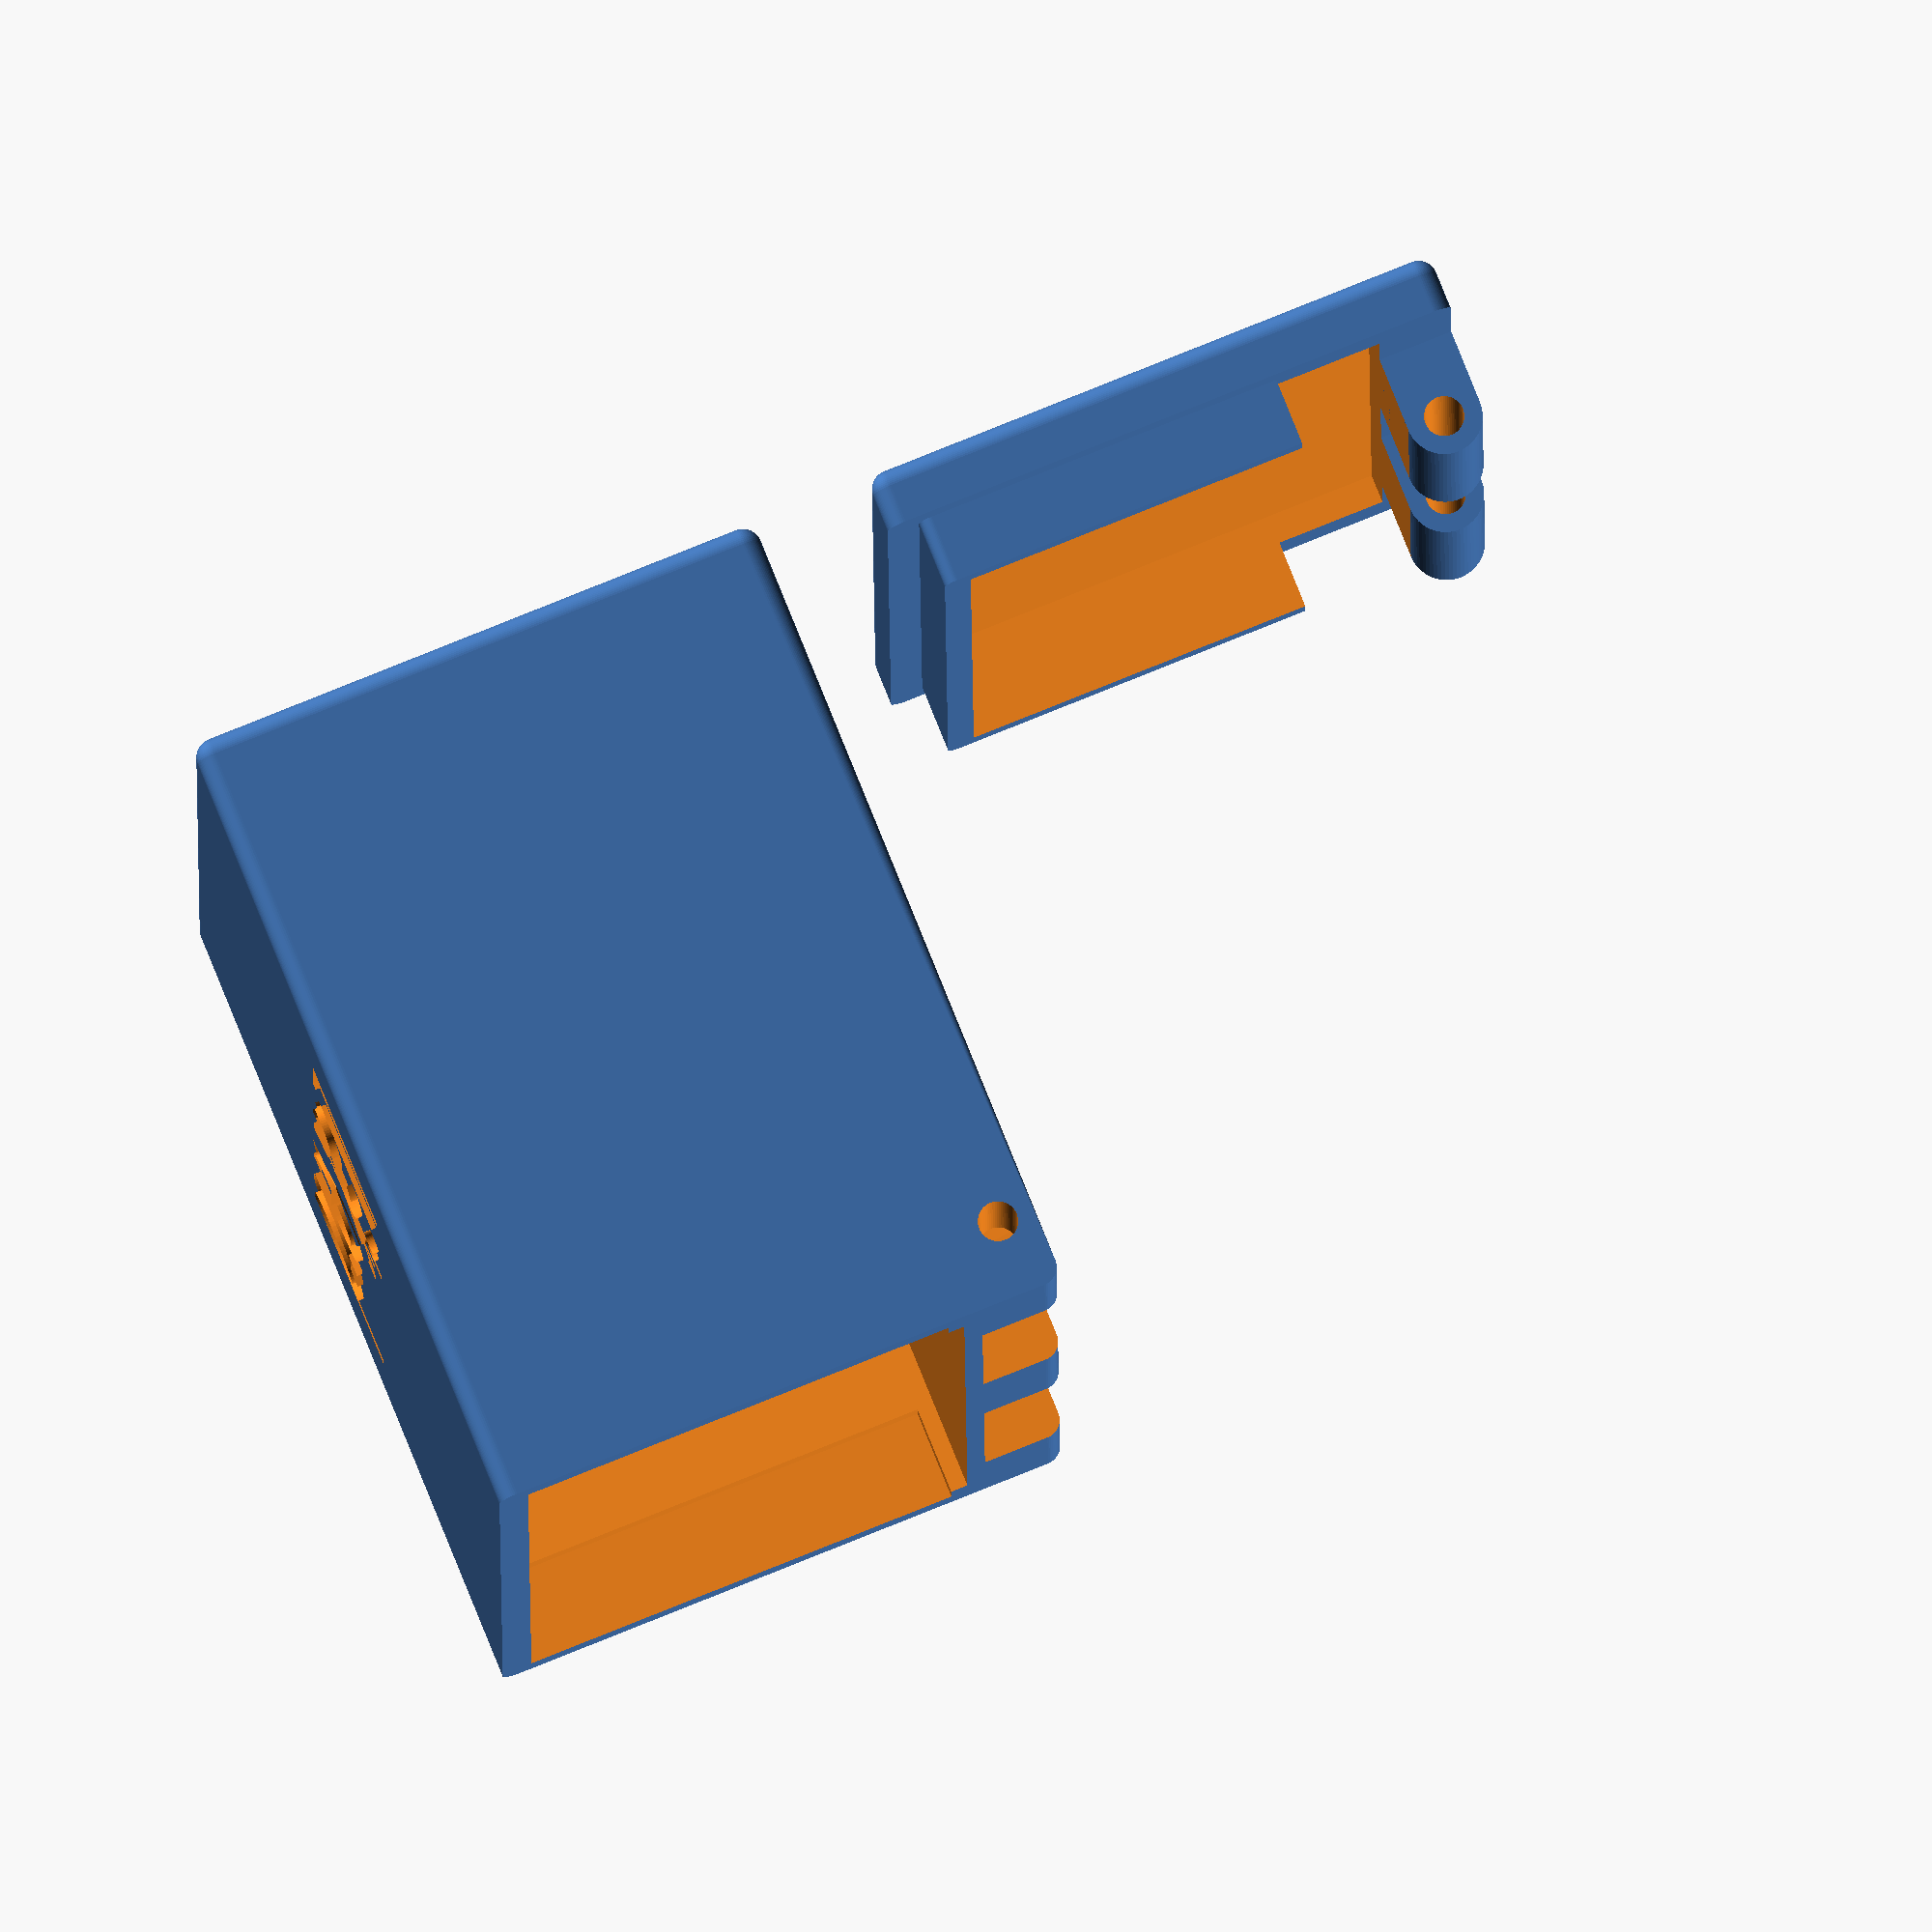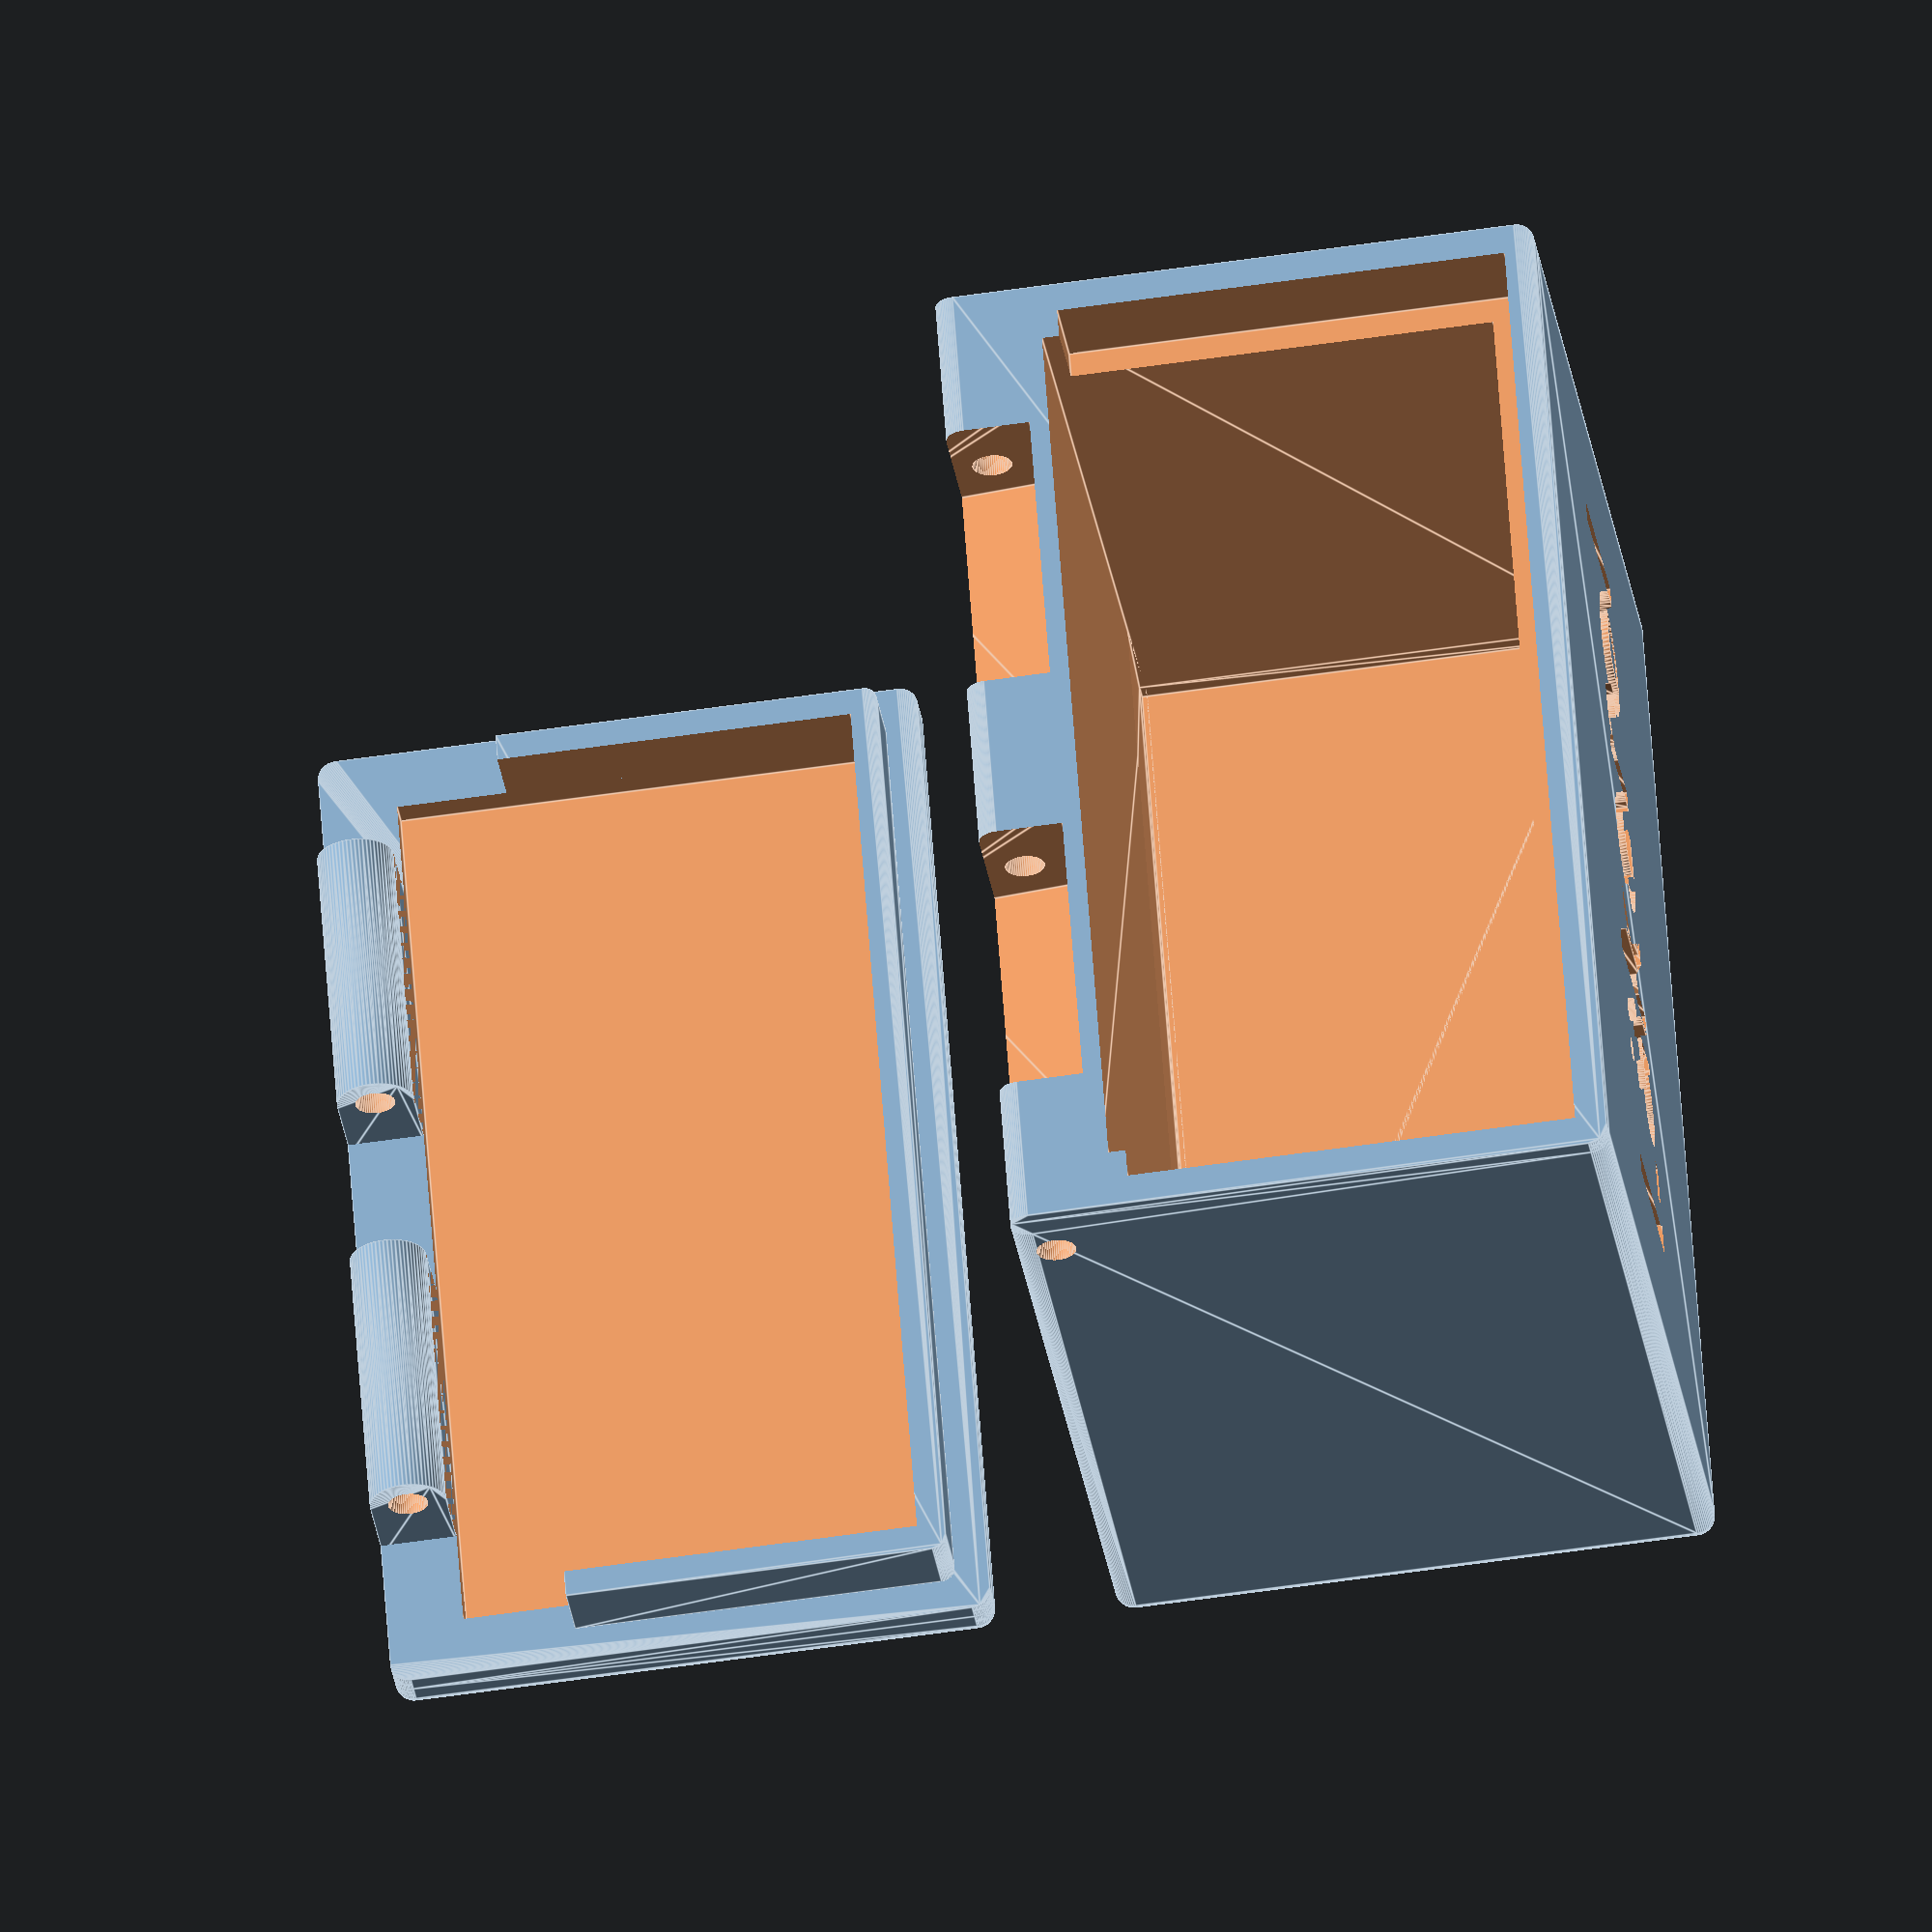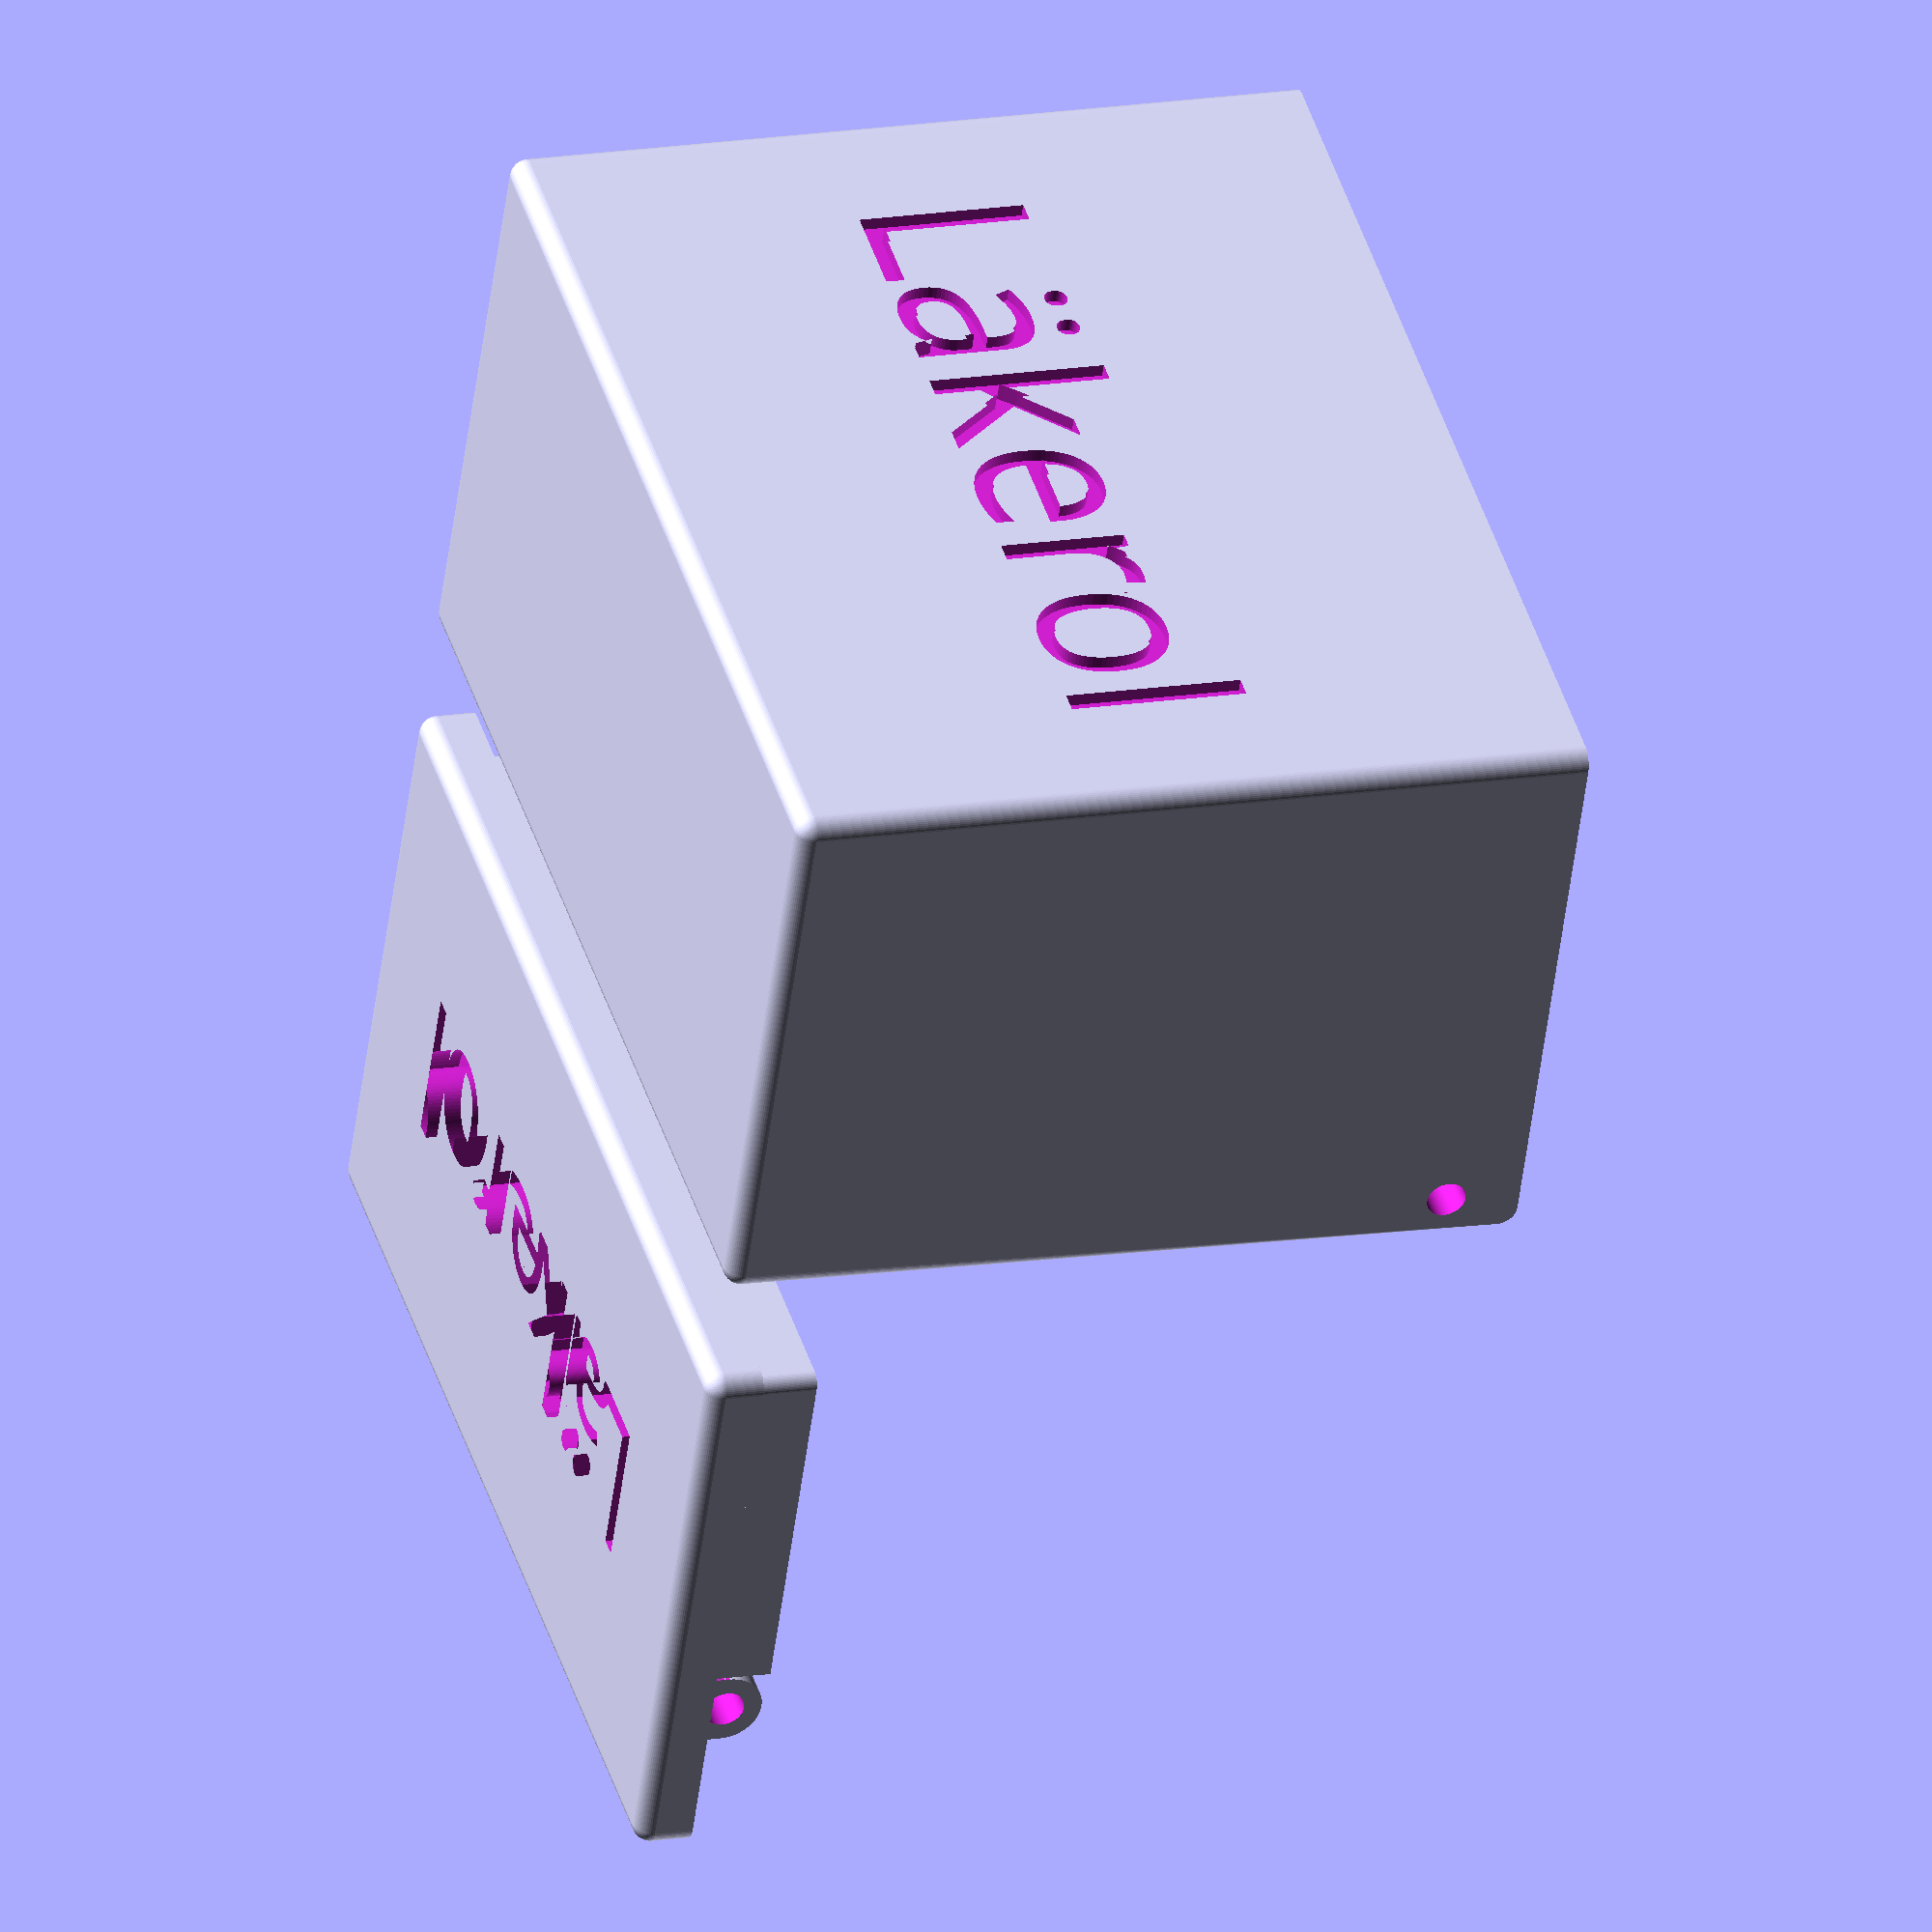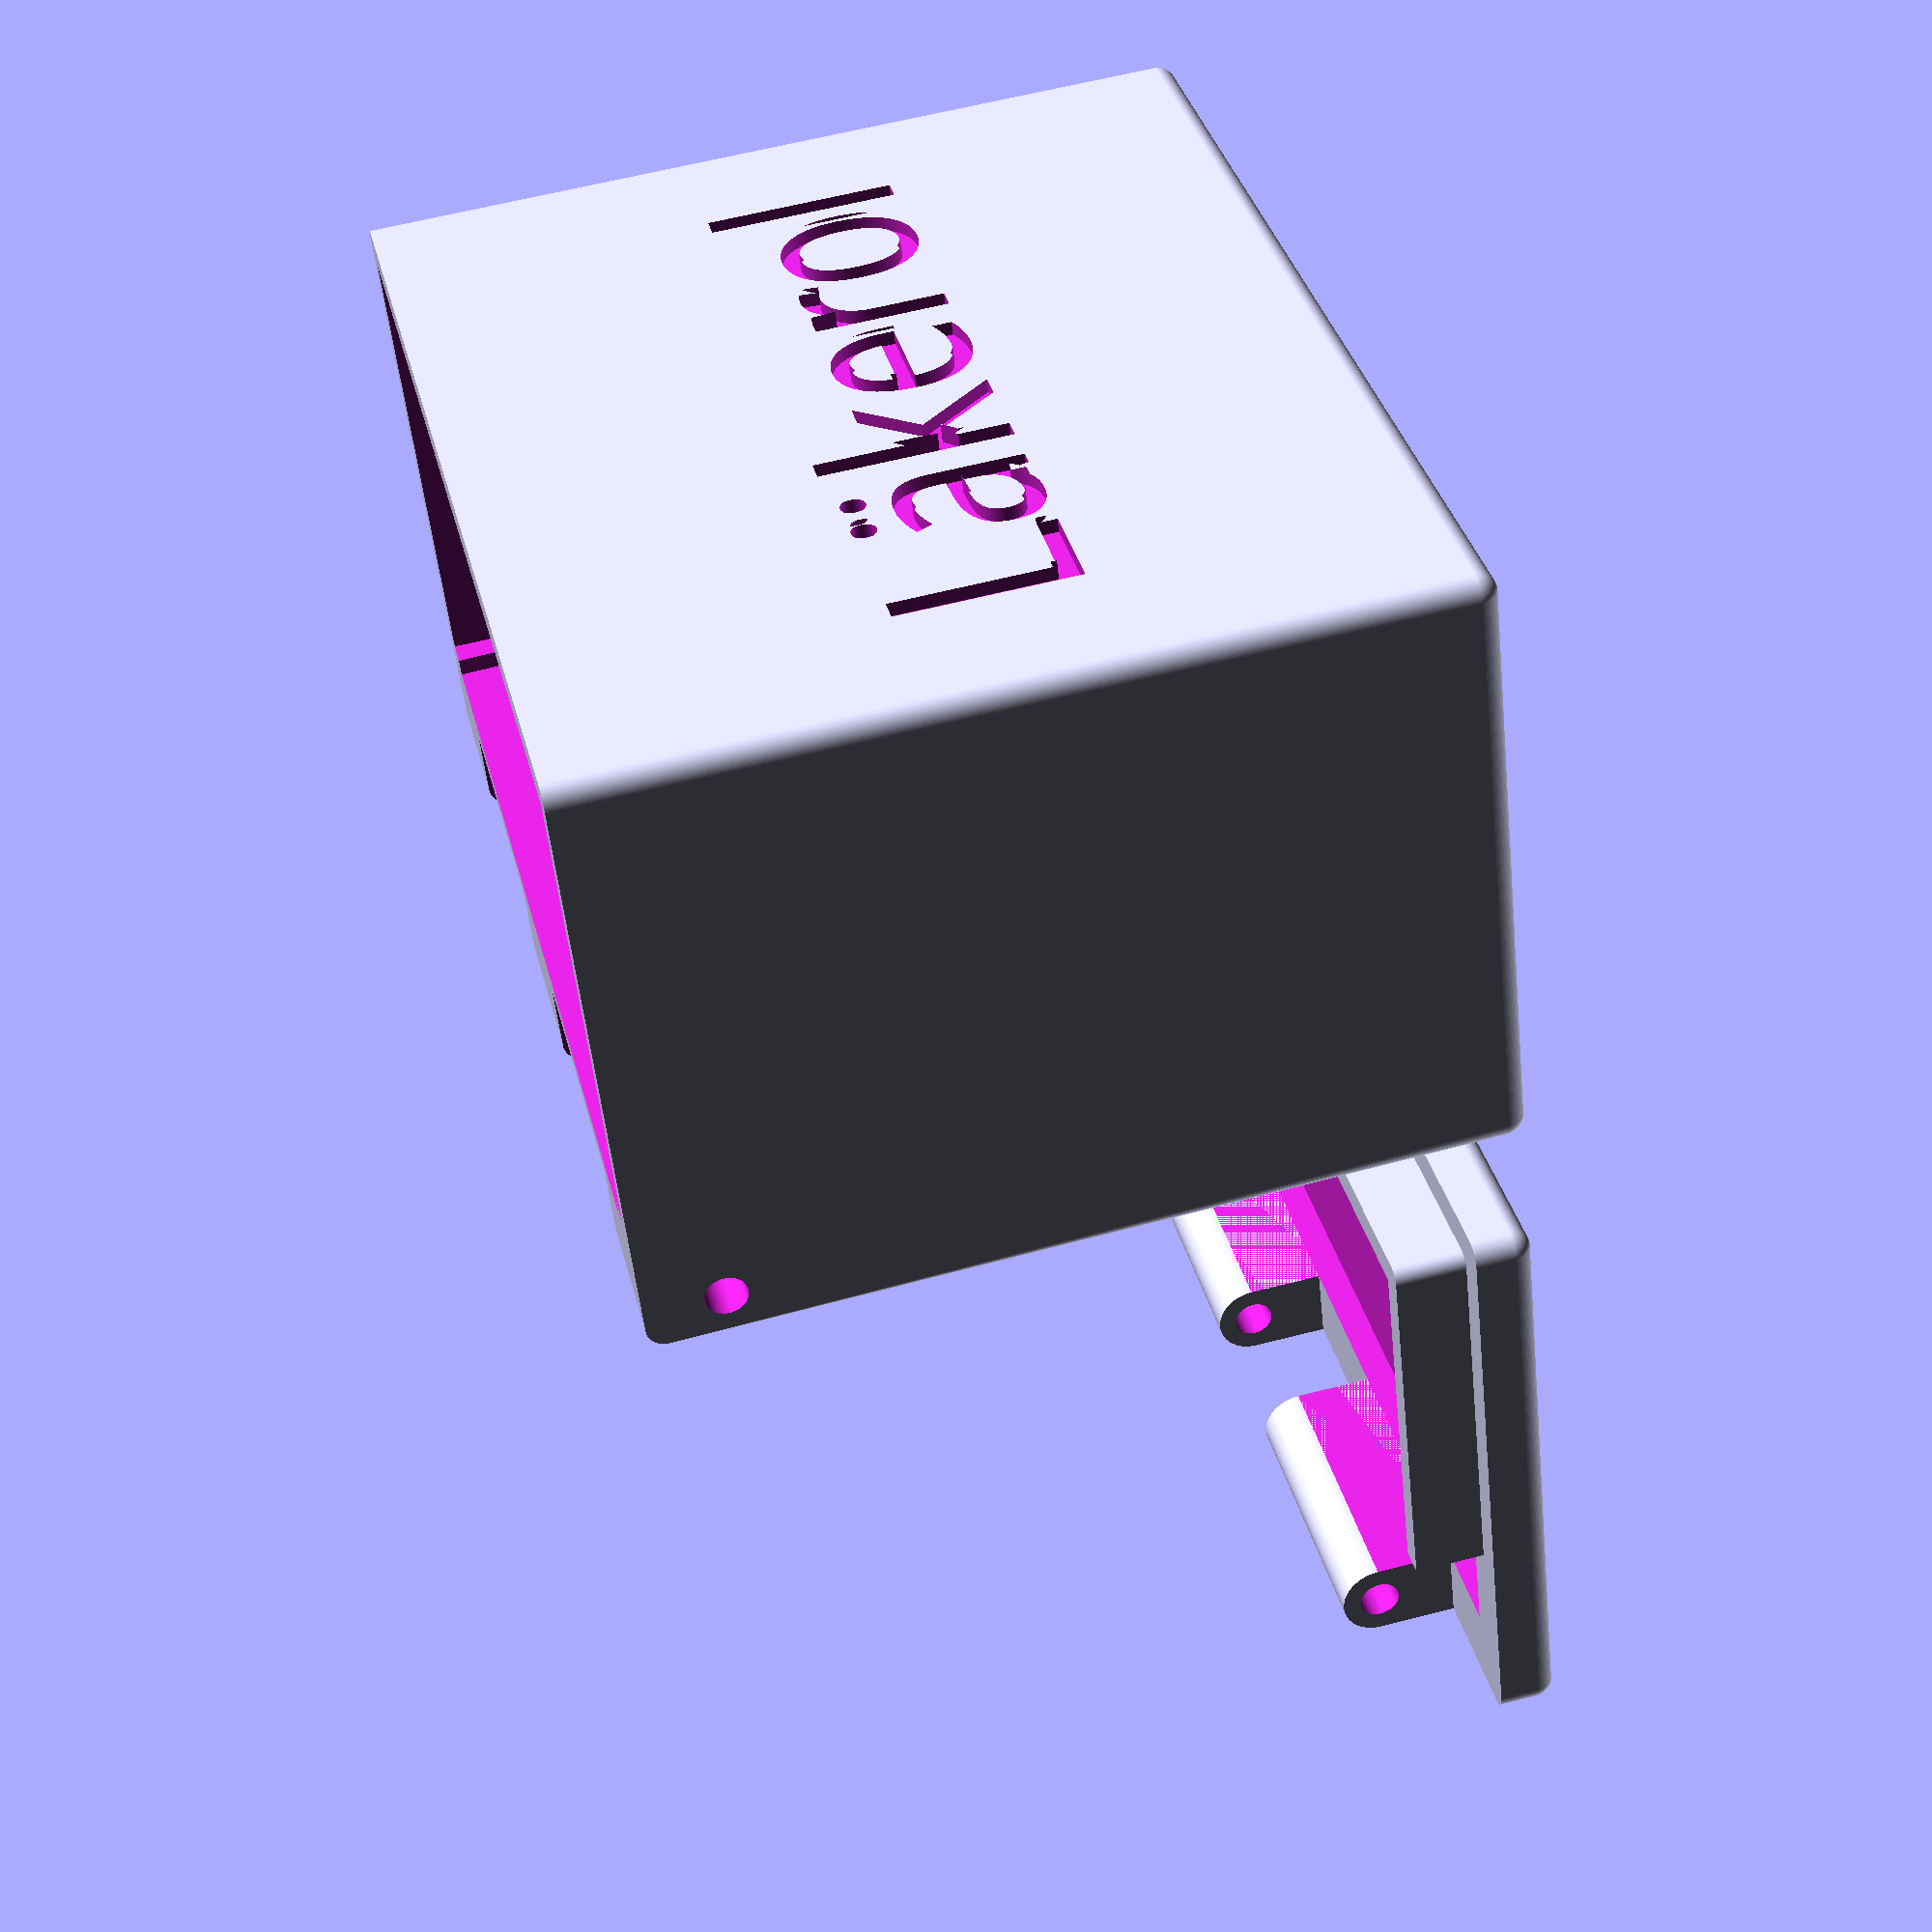
<openscad>
// Box with hinged lid
// Type-R 3D Printing (www.typer-3Dprinting.nl)
// Maarten van Maanen
// 10.02.2017
// Print in any material

// Main Variables (all measurements in mm)
lang    = 31.5;             // Box length
brd1    = 55.0;             // Width box at top
brd2    = 55.0;             // Width box at bottom
hoek    = 2.0;              // Diameter corners
diep    = 4.5;              // Height edge
wall1   = 1.5;              // General wall thickness
hoog1   = 43.0;             // Height box (minimum 20mm because of hinge)
hoog2   = 3.0;              // Height lid
hinge1  = 4.0;              // Diameter hinge
hinge2  = 15.0;             // Width of hinge
hinge3  = 8.0;              // Distance to hinge from edge
hole1   = 2.1;              // Diameter hole hinge pin
hole2   = 2.0;              // Diameter hole in edges (to secure)

// Variables for text
//fontb   = "arial";          // Font for text front of box
fontb="Old Stamper:style=Regular";
tekstb  = "Läkerol";            // Text to print front of box
letterb = 9;               // Height of text front of box
//fontd   = "arial";          // Font voor text on lid
fontd = fontb;
tekstd  = "Läkerol";       // Negative text to print on lid
letterd = 8;               // Height of text on lid
rotated = 270;              // Rotate text on lid (180 for side-lid/270 for rear-lid)
use_text_image = true;
textimage = "lakerol_logo.png";

// Variables to enable/disable choices
rounded = "N";              // Yes/No for rounded top of box
oor1    = "N";              // Yes/No for edge on lid
oor2    = "N";              // Yes/No for hole in edge
tekst1  = "Y";              // Yes/No for text front of box
tekst2  = "Y";              // Yes/No for text top of lid

// Drawing variables
hoek2   = hoek/2;           // Radius of corners
edge    = 1.6;              // Width edge before rim
rim1    = 1.6;              // Width raised rim (min. 1.2mm)
rim2    = 0.9*rim1;         // Width raised edge for lid
margin  = 0.15;             // Margin hinge/hinge opening
vert    = hinge1-hoek;      // Height vertical hinge opening
$fn     = 60;               // Variabele for cirkels

// Box body
difference() {
    B1();
    W1();
}
// Lid
// Enable Translate below to put lid on box
// translate([0*lang+0,1.0*brd1,hoog1+hoog2]) rotate([180,0,0])
translate([1.2*lang,0,0]) { // Disable to put lid on box
    difference() {
        B2();
        W2();
    }
}
//
// Modules
//
// Module for main body box
module B1() { 
 // Box has with rounded edged and corners
 // Rear is curved to enable the lid to actually rotate
 hull() {
  // Four corners bottom
  translate([hoek2,hoek2+(brd1-brd2)/2,hoek2])
  Corner1(hoek);
  translate([lang-hoek2,hoek2+(brd1-brd2)/2,hoek2])
  Corner1(hoek);
  translate([hoek2,brd2+(brd1-brd2)/2-hoek2,hoek2])
  Corner1(hoek);
  translate([lang-hoek2,brd2+(brd1-brd2)/2-hoek2,hoek2])
  Corner1(hoek);
  // For esthetics, the top of the box is rectangular for the
  // height of the hinge
  // Front corners top
  translate([hoek2,hoek2,hoog1-vert])
  Corner1(hoek);
  translate([hoek2,brd1-hoek2,hoog1-vert])
  Corner1(hoek);
  // Rear corners top (lower corners of rectangular part)
  // Top corners rounded or straight
  if (rounded=="Y")
   {// Front corners
    translate([hoek2,hoek2,hoog1-hoek2])
    Corner1(hoek);
    translate([hoek2,brd1-hoek2,hoog1-hoek2])
    Corner1(hoek);
    // Rear corners just below the curve
    translate([lang-hoek2,hoek2,hoog1-vert])
    Corner1(hoek);
    translate([lang-hoek2,brd1-hoek2,hoog1-vert])
    Corner1(hoek);
   }
  else
   {
    translate([hoek2,hoek2,hoog1-hoek2])
    cylinder(h=hoek2,d=hoek);
    translate([hoek2,brd1-hoek2,hoog1-hoek2])
    cylinder(h=hoek2,d=hoek);
   }
  // Rear of box is curved for rotating lid
  RearCurve();
 }
 // Brim for opening if chosen
 if (oor1=="Y") {
  translate([hoek2,0.5*brd2+(brd1-brd2)/2,0])
  resize([8,0.3*(brd1+brd2)/2,wall1])
  cylinder(h=wall1,d=brd2);
 }
}
module W1() {
 // Hollow out box body
 // Main part
 hull() {
  translate([wall1,(brd1-brd2)/2+wall1,wall1])
  cube([lang-2*wall1-hinge1,brd2-2*wall1,1]);
  translate([edge+rim1,edge+rim1,hoog1+1])
  cube([lang-edge-rim1-wall1-hinge1,brd1-2*edge-2*rim1,1]);
 }
 // Triangular hollow out below hinge to maximize space
 hull() {
  translate([wall1,(brd1-brd2)/2+wall1,wall1])
  cube([lang-4.5*wall1,(brd2-2*wall1),1]);
  translate([edge+rim1,edge+rim1,hoog1+1])
  cube([lang-2.5*hinge1,brd1-2*edge-2*rim1,0.5]);
 };
 // Edges
 translate([edge,edge,hoog1-diep-0.2])
 cube([lang-2.5*edge-hinge1,brd1-2*edge,diep+1]);
 // Hinge openings
 translate([lang-1*hinge1-0.5,hinge3,hoog1-1.5*hinge1-0.5])
 Hinge1();
 translate([lang-1*hinge1-0.5,brd1-hinge2-hinge3,hoog1-1.5*hinge1-0.5])
 Hinge1();
 // Hole for hinge pin
 translate([lang-0.5*hinge1,1.25*brd1,hoog1-hinge1])
 rotate([90,0,0])
 cylinder(h=1.5*brd1,d=hole1);
 // Hole to enable securing box
 if (oor2=="Y") {
  translate([-0.5*hole2,0.5*brd2+(brd1-brd2)/2,-0.1])
  cylinder(h=2*wall1,d=hole2); 
 }
 // Text on front of box
 if (tekst1=="Y") {
  translate([0.7,0.5*brd1,0.5*hoog1])
  rotate([90,0,270])
  linear_extrude(height=1) {
   text(tekstb,font=fontb,size=letterb,valign="center",halign="center");
  }
 }
}
// Module for main body lid
module B2() {
 // Lid
 hull() {
  // Corners bottom
  translate([hoek2,hoek2,hoek2])
  Corner1(hoek);
  translate([lang-hoek2,hoek2,hoek2])
  Corner1(hoek);
  translate([hoek2,brd1-hoek2,hoek2])
  Corner1(hoek);
  translate([lang-hoek2,brd1-hoek2,hoek2])
  Corner1(hoek);
  // Corners top
  translate([hoek2,hoek2,hoog2-hoek2])
  cylinder(h=hoek2,d=hoek);
  translate([lang-hoek2,hoek2,hoog2-hoek2])
  cylinder(h=hoek2,d=hoek);
  translate([hoek2,brd1-hoek2,hoog2-hoek2])
  cylinder(h=hoek2,d=hoek);
  translate([lang-hoek2,brd1-hoek2,hoog2-hoek2])
  cylinder(h=hoek2,d=hoek);
 }
 // The rims have rounded edges in front for easier closing/opening
 // Rims have a small marging from edge for better fit
 hull() {
  translate([edge+margin+0.5*rim2,edge+margin+0.5*rim2,hoog2])
  cylinder(h=0.8*diep,d=rim2);
  translate([edge+margin+0.5*rim2,brd1-edge-margin-0.5*rim2,hoog2])
  cylinder(h=0.8*diep,d=rim2);   
  translate([lang-4.5*edge-hinge1,edge+margin,hoog2])
  cube([rim2,brd1-2*edge-2*margin,0.8*diep]);
 }
 // Hinges
 translate([lang-hinge1,hinge3+1*margin,0])
 Hinge2();
 translate([lang-hinge1,brd1-hinge2-hinge3+1*margin,0])
 Hinge2();
 // Brim for lid if chosen
 if (oor1=="Y") {
  translate([hoek2,0.5*brd1,0])
  resize([8,0.3*(brd1+brd2)/2,wall1])
  cylinder(h=wall1,d=brd1);
 }
}
module W2() {
 // Hollow out lid
 translate([edge+margin+rim2,edge+margin+rim2,wall1])
 cube([lang-edge-margin-rim2-hinge1,brd1-2*edge-2*margin-2*rim2,hoog2+5]);
 // Hinge pin hole
 translate([lang-0.5*hinge1,brd1,hoog2+1.0*hinge1])
 rotate([90,0,0])
 cylinder(h=brd1,d=hole1);
 // Hole to enable securing box
 if (oor2=="Y") {
  translate([-0.5*hole2,0.5*brd2+(brd1-brd2)/2,-0.1])
  cylinder(h=2*wall1,d=hole2); 
 }
 // Text on lid if chosen
 if (tekst2=="Y") {
  translate([0.5*lang,0.5*brd1,0.6])
  rotate([0,180,rotated])
  linear_extrude(height=3) {
   text(tekstd,font=fontd,size=letterd,valign="center",halign="center");
  }
 }
}
// Module for round rear of box to enable to lid to rotate
module RearCurve() {
  // Curved piece
  if (rounded=="N") {
   translate([lang-0.5*vert,brd1,hoog1-0.5*vert])
   rotate([90,0,0])
   cylinder(h=brd1,d=vert);
   } 
  else
   { // Cylinder with rounded ends for rounded top
    // Front
    translate([lang-0.5*vert,hoek2,hoog1-0.5*vert])
    rotate([90,0,0])
    rotate_extrude(convexity = 1)
    translate([0.5*(vert-hoek),0,0])
    circle(r=hoek2);
    // Rear
    translate([lang-0.5*vert,brd1-hoek2,hoog1-0.5*vert])
    rotate([90,0,0])
    rotate_extrude(convexity = 1)
    translate([0.5*(vert-hoek),0,0])
    circle(r=hoek2);
   }
}
// Module for hinge opening
module Hinge1() {
 hull() {
  cube([1,hinge2,2.0*hinge1]);
  translate([10,0,-1])
  cube([1,hinge2,2.0*hinge1]);
 }
}
// Module for hinge
module Hinge2() {
 hull() {
  translate([0,0,hoek])
  cube([hinge1,hinge2-2*margin,hinge1-hoek]);
  translate([0.5*hinge1,hinge2-2*margin,hoog2+1.0*hinge1])
  rotate([90,0,0])
  cylinder(h=hinge2-2*margin,d=hinge1);
 }
}
// Module for spheres in corners for rounded look
module Corner1(diam) {
 sphere(d=diam);
}
</openscad>
<views>
elev=99.8 azim=179.8 roll=201.9 proj=o view=wireframe
elev=29.1 azim=175.9 roll=7.7 proj=o view=edges
elev=343.6 azim=65.8 roll=252.3 proj=o view=wireframe
elev=119.2 azim=245.3 roll=104.8 proj=p view=solid
</views>
